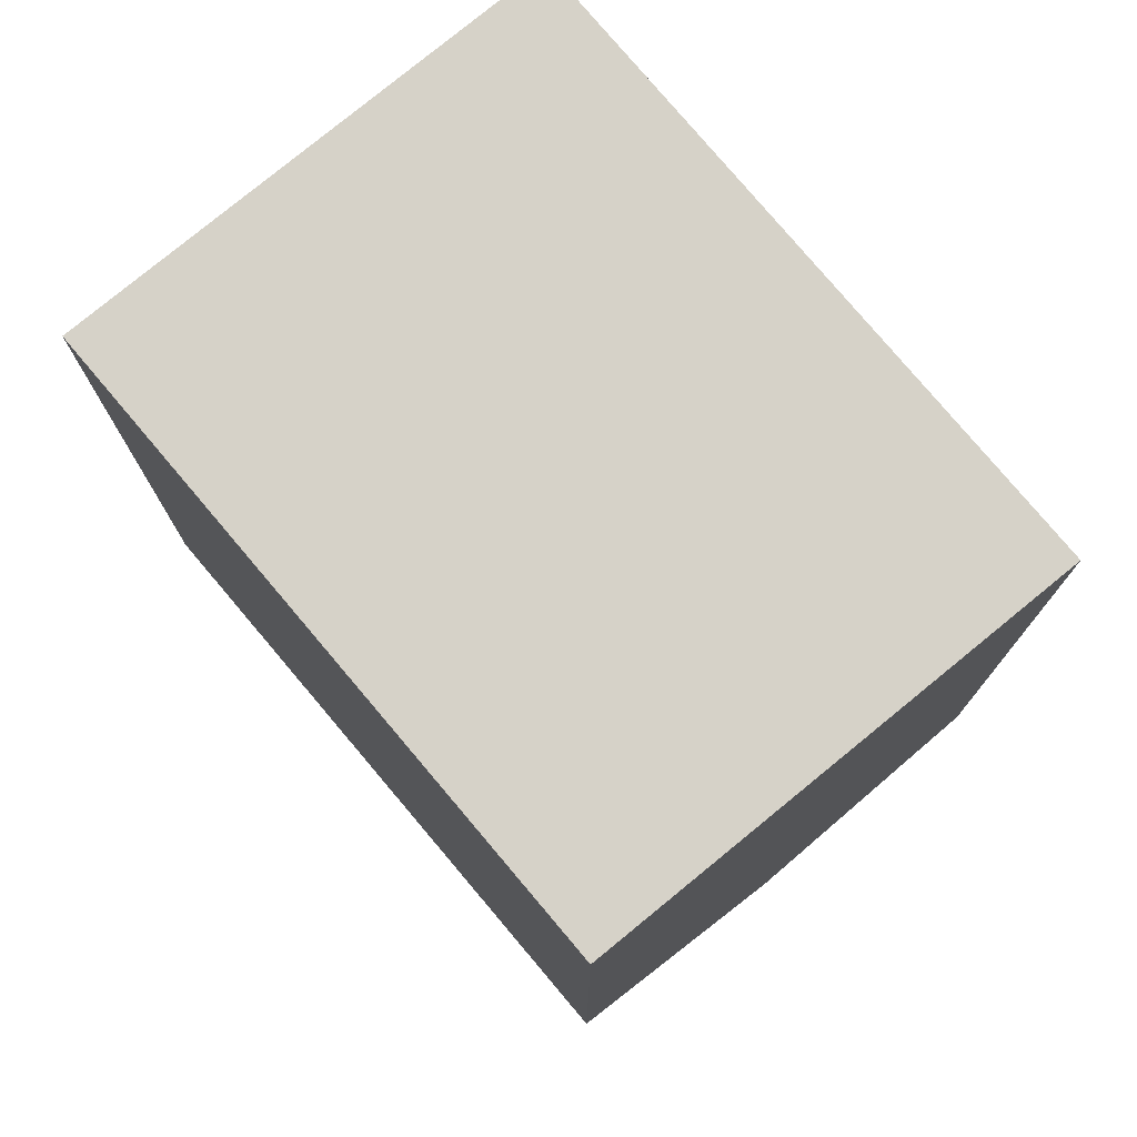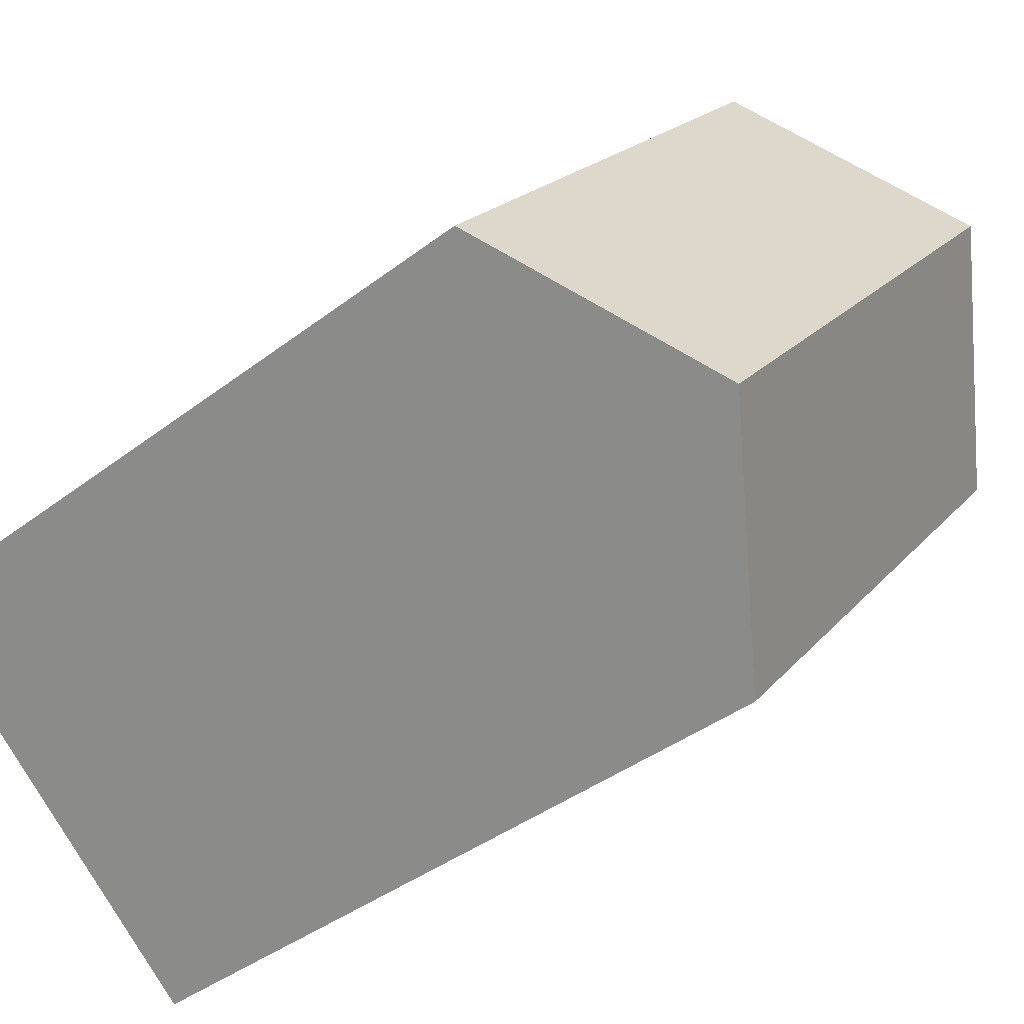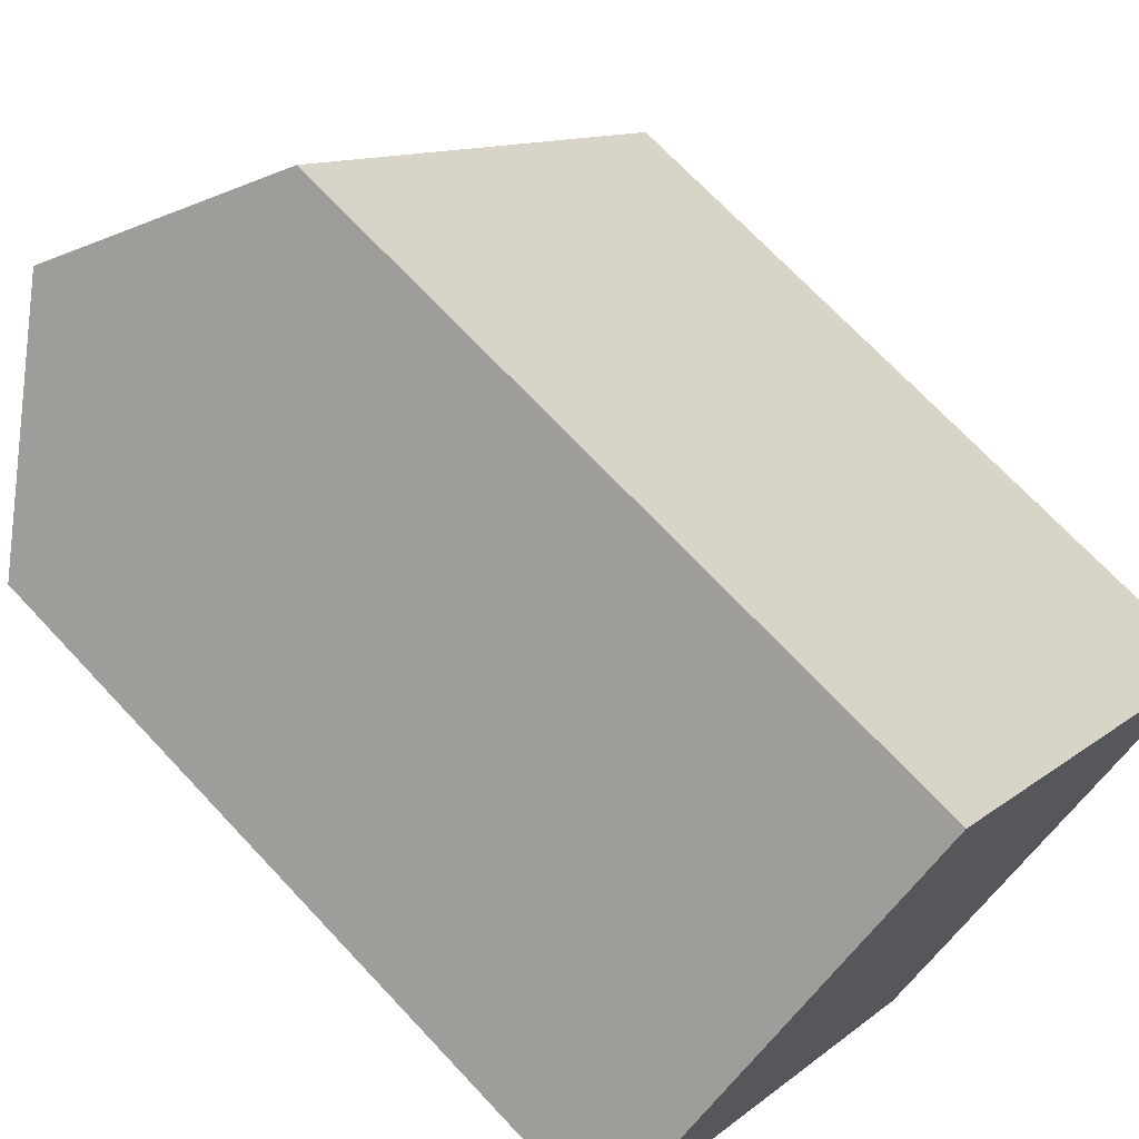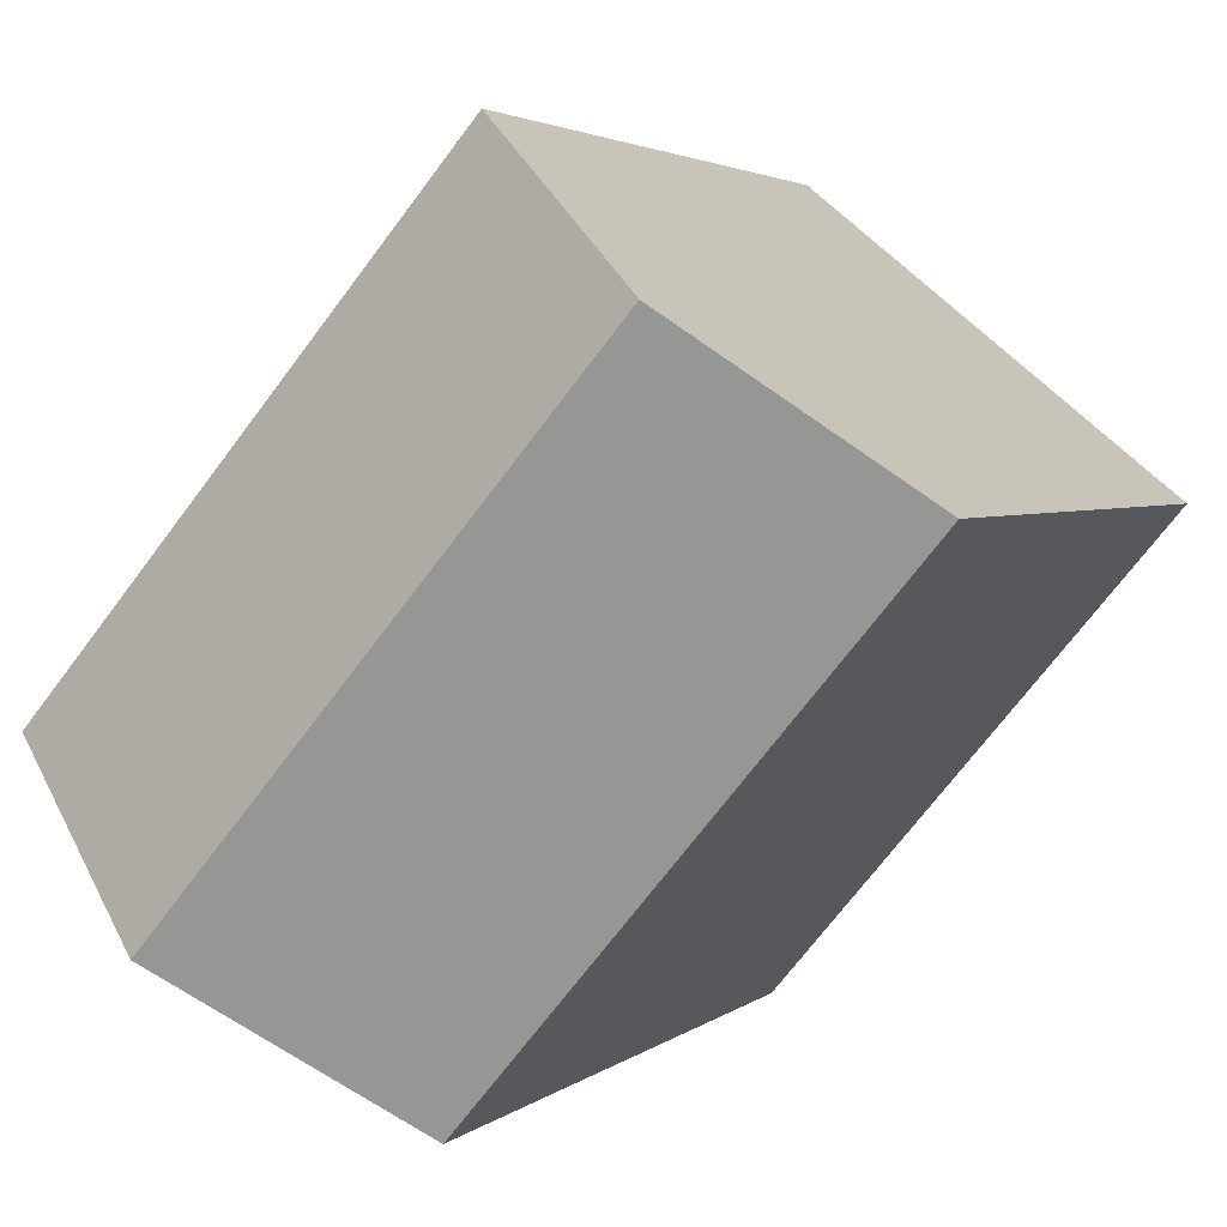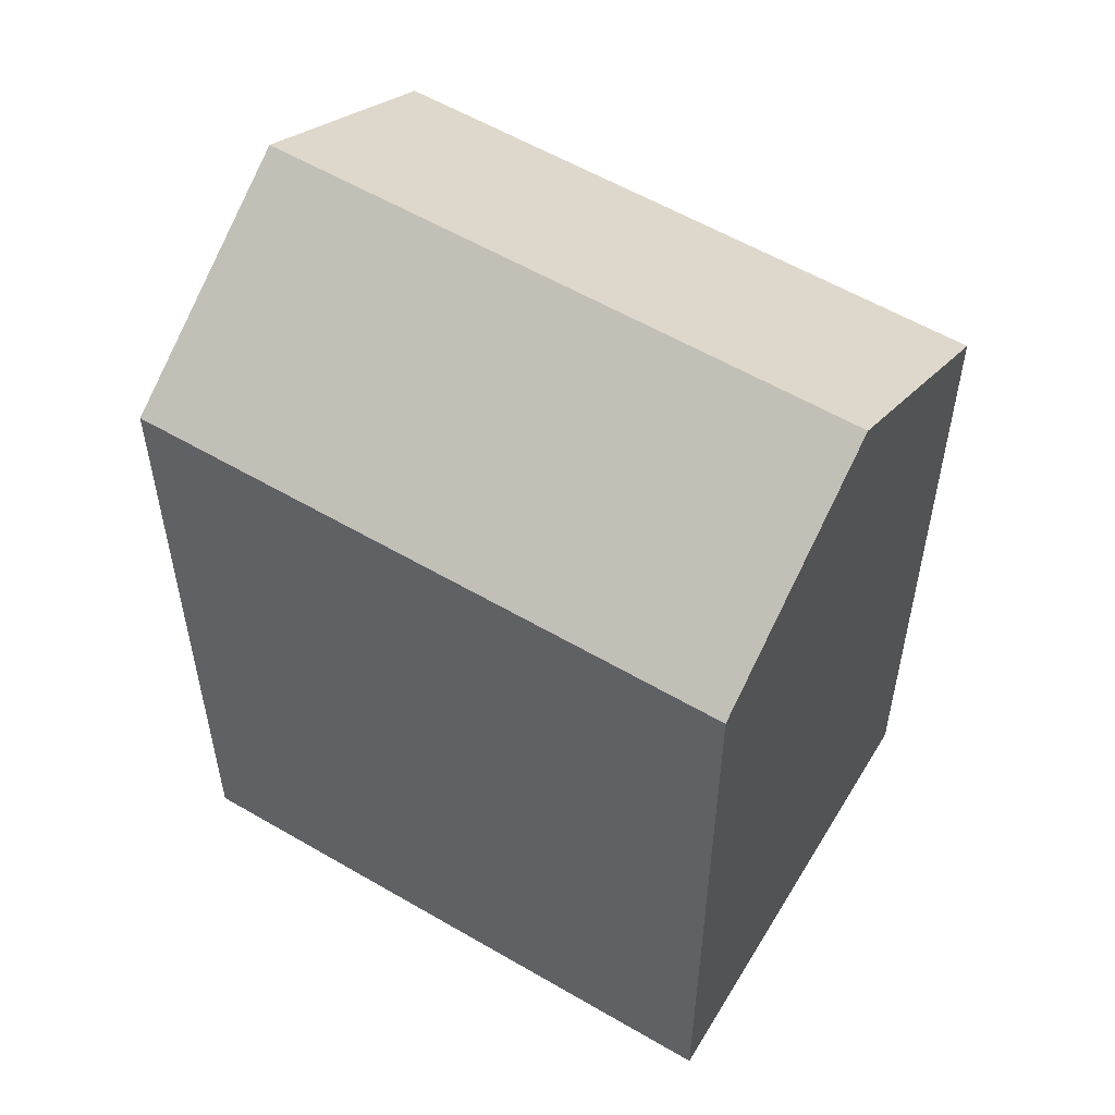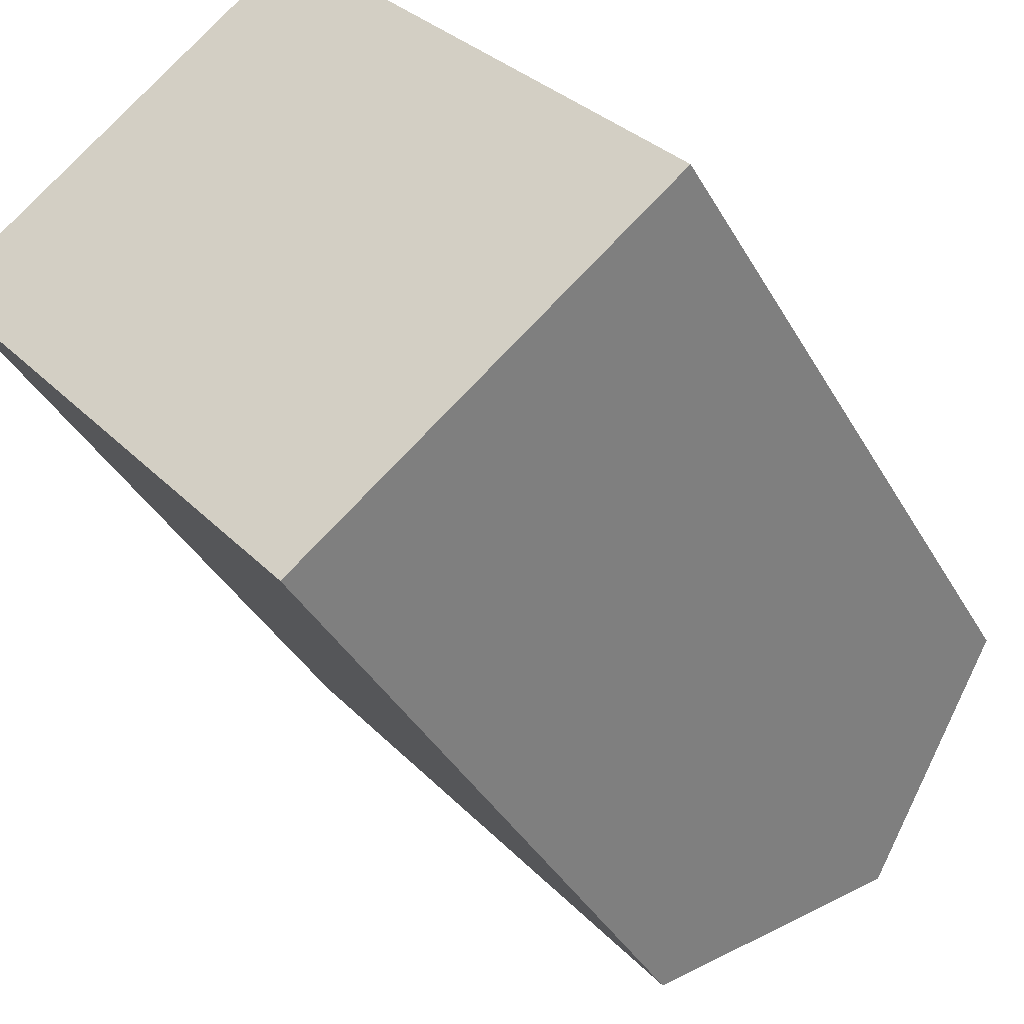
<metadata>
{"format":"obj","ext":"obj","renderer":"f3d","projection":"perspective","resolution":1024,"background":"white","views":[{"elev":-11.8,"azim":0.1,"up":"+Z"},{"elev":-39.4,"azim":133.7,"up":"+Z"},{"elev":70.9,"azim":-43.2,"up":"+Z"},{"elev":2.8,"azim":-157.9,"up":"+Z"},{"elev":56.9,"azim":-98.7,"up":"+Y"},{"elev":-38.0,"azim":26.4,"up":"+Z"}]}
</metadata>
<code>
v  10.55 7.656e-16 -12.5
v  9.659 -4.845e-16 7.913
v  0 0 0
v  20.21 2.811e-16 -4.591
v  10.55 19.66 -12.5
v  4.83 23.52 3.956
v  15.38 23.52 -8.548
v  0.0004194 19.66 -0.0006227
v  9.659 19.66 7.912
v  20.21 19.66 -4.591
g defaultobject
f 1 2 3
f 2 1 4
f 5 6 7
f 6 5 8
f 7 9 10
f 9 7 6
f 9 3 2
f 3 9 8
f 8 9 6
f 8 1 3
f 1 8 5
f 5 4 1
f 4 5 10
f 10 5 7
f 4 9 2
f 9 4 10

</code>
